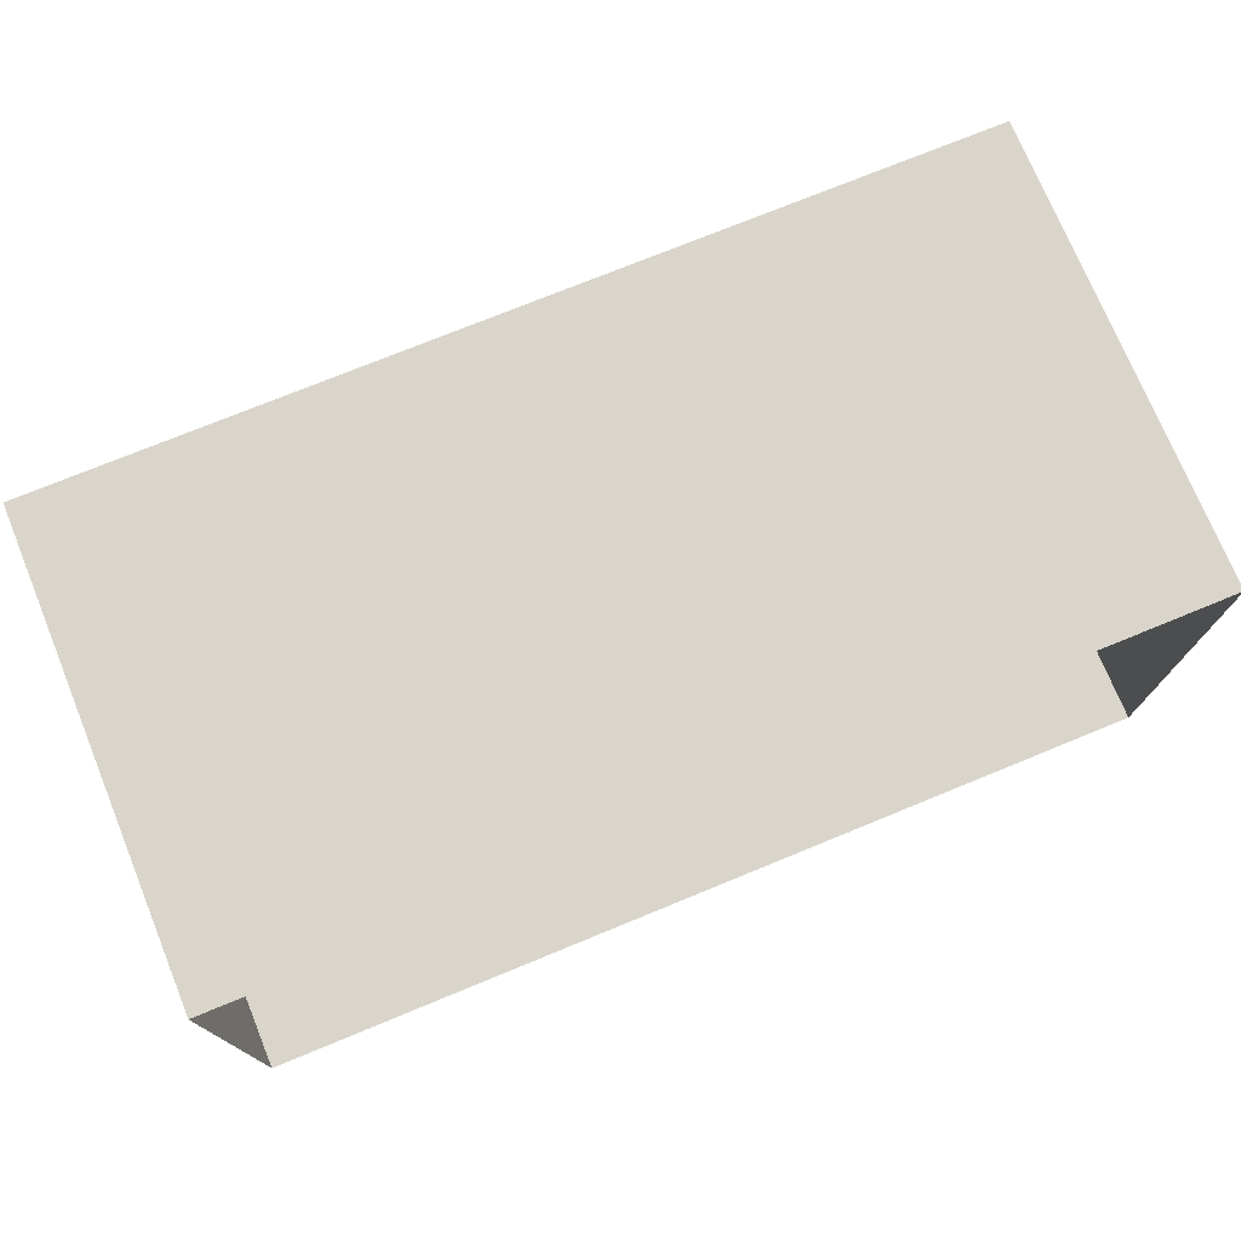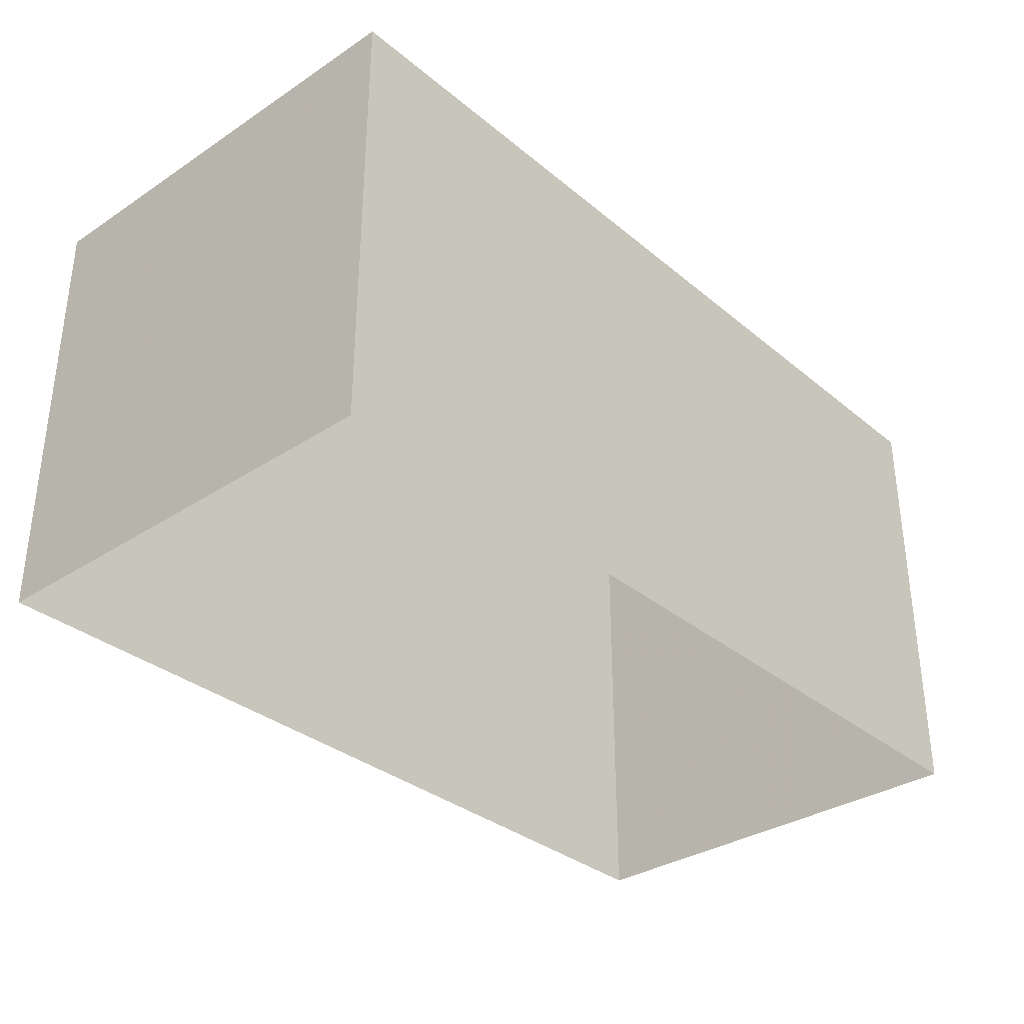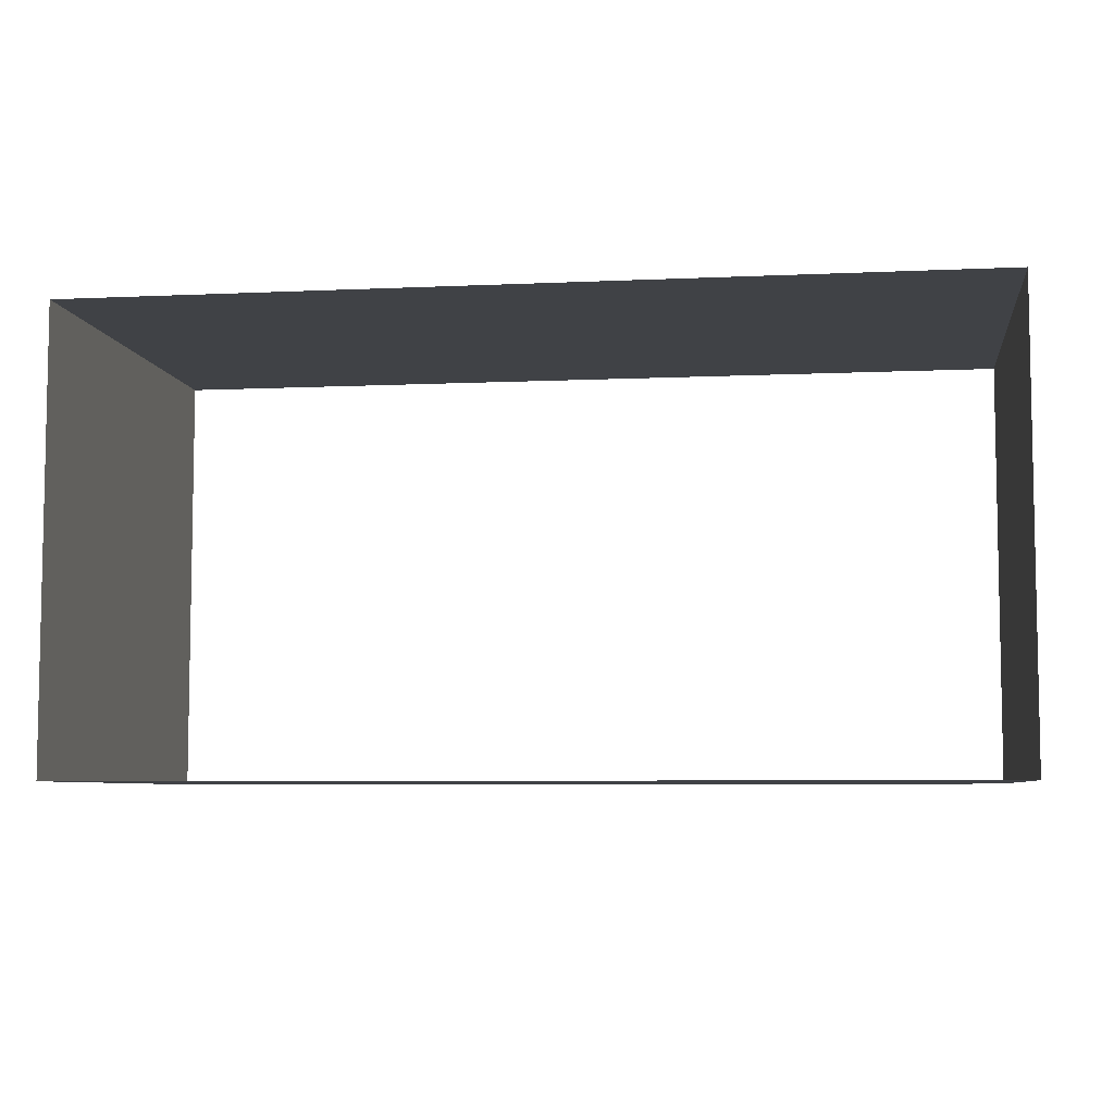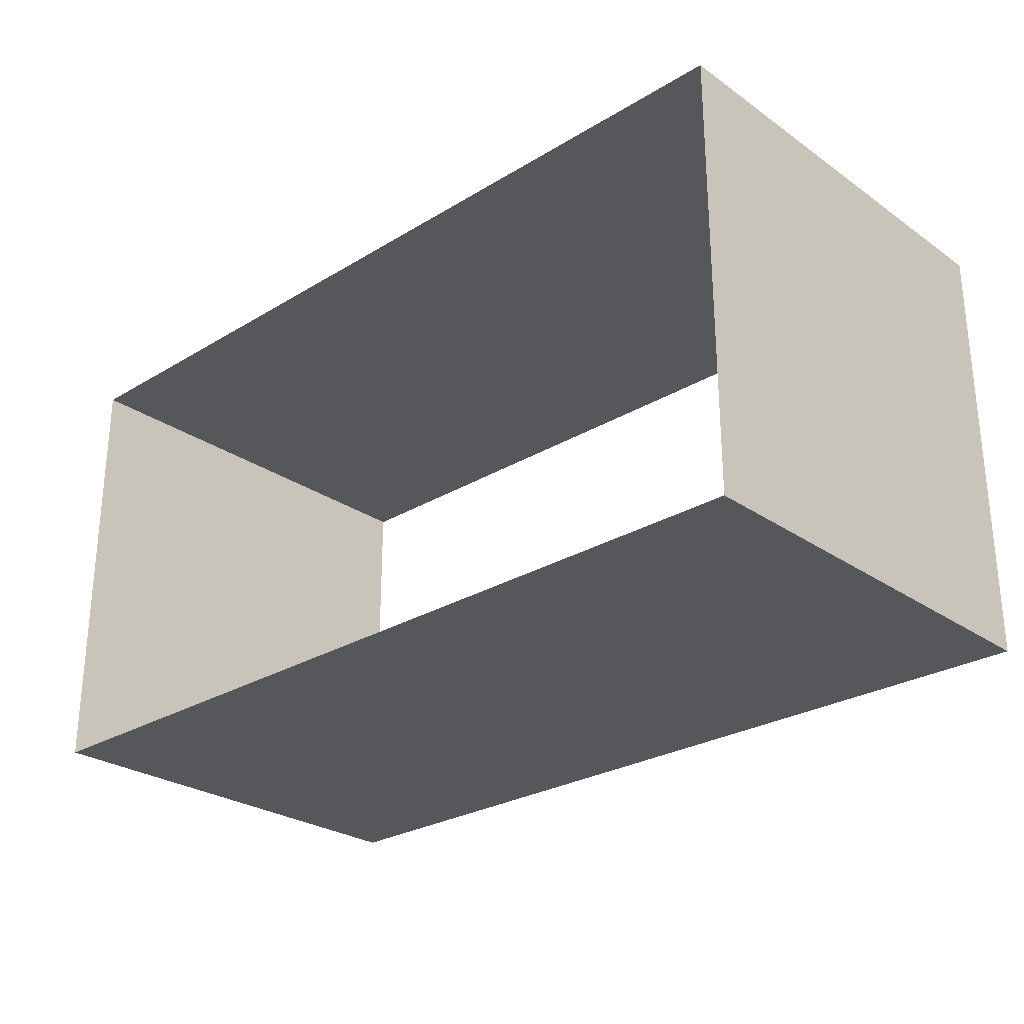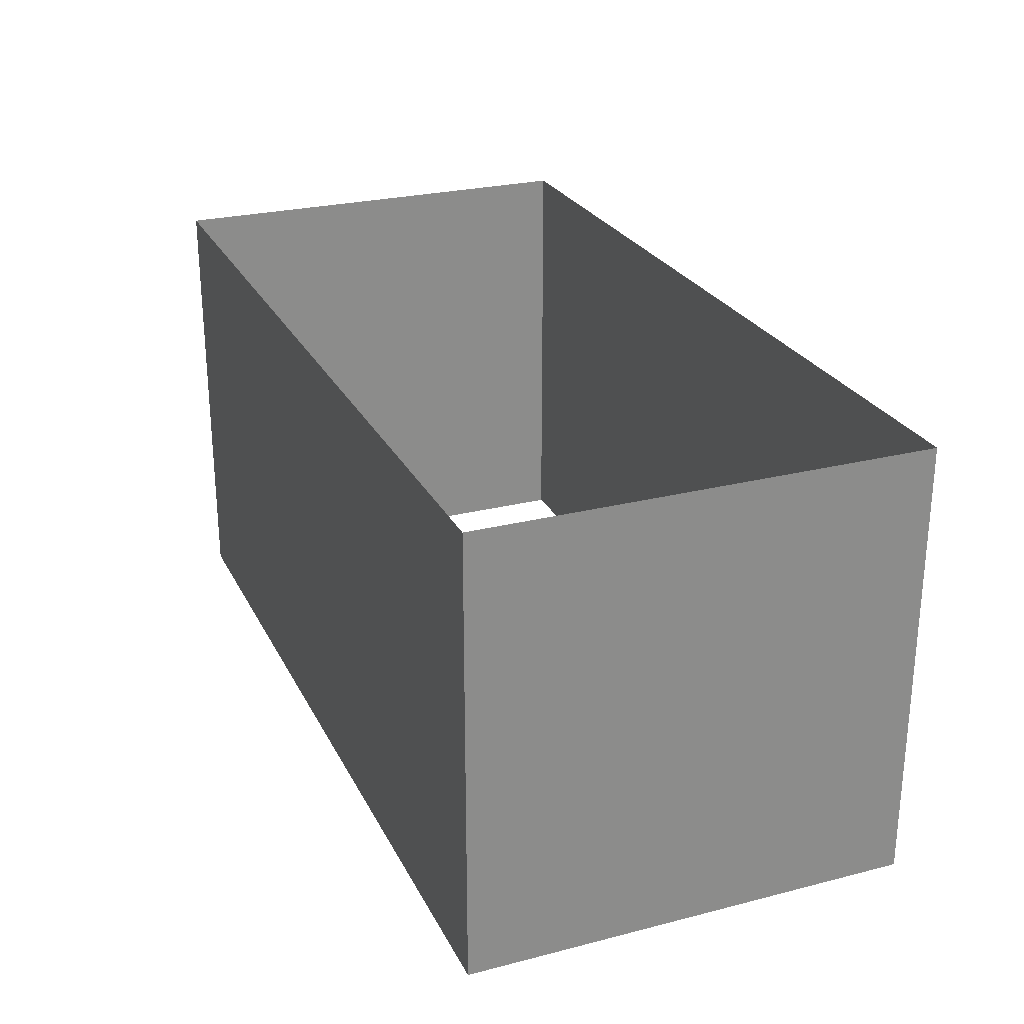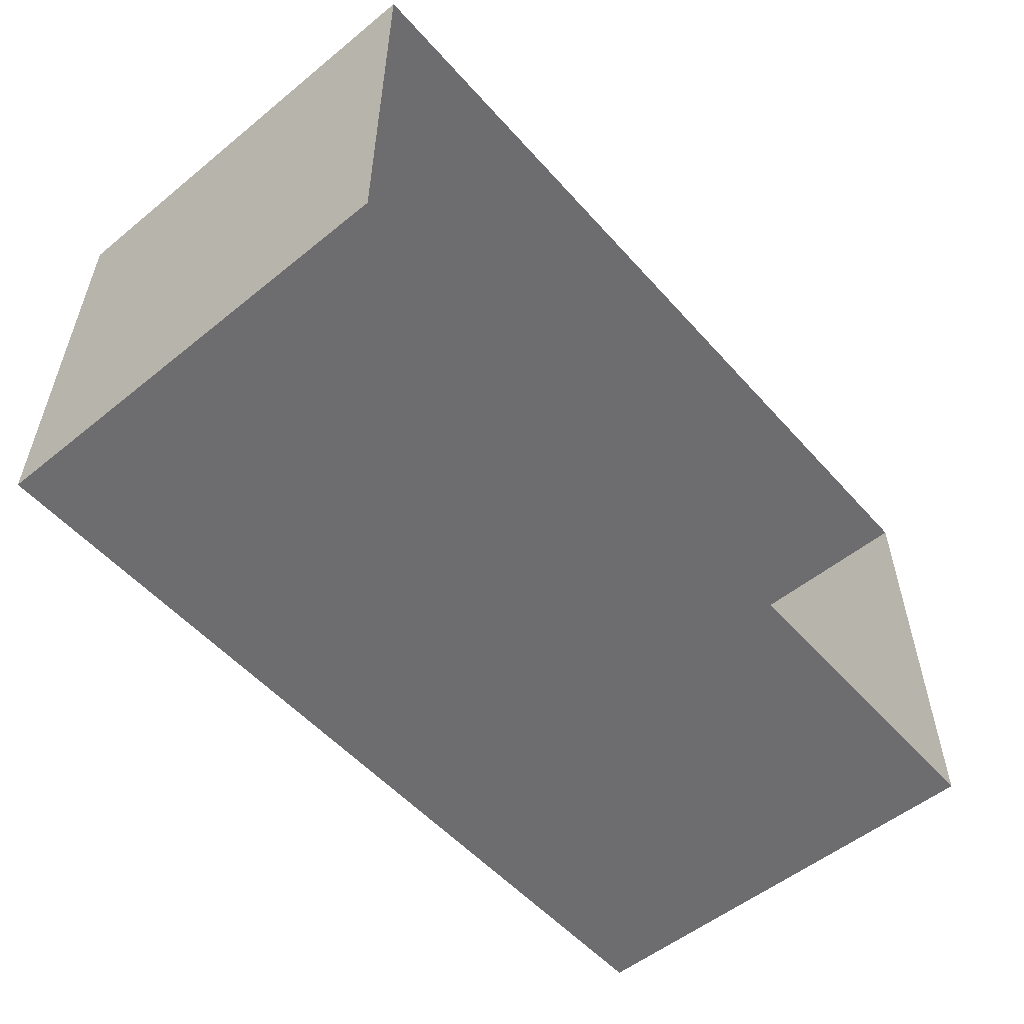
<metadata>
{"format":"obj","ext":"obj","renderer":"f3d","projection":"perspective","resolution":1024,"background":"white","views":[{"elev":74.6,"azim":-22.3,"up":"+Z"},{"elev":-33.4,"azim":-48.2,"up":"+Y"},{"elev":-6.5,"azim":-172.2,"up":"+Z"},{"elev":-27.0,"azim":-136.9,"up":"+Z"},{"elev":25.9,"azim":68.0,"up":"+Y"},{"elev":-54.1,"azim":-49.3,"up":"+Z"}]}
</metadata>
<code>
v -1 -0.004325 -0.2393
v -1 -0.004325 -1.239
v 1 -0.004325 -1.239
v 1 -0.004325 -0.2393
v -1 0.9957 -0.2393
v -1 0.9957 -1.239
v 1 0.9957 -1.239
v 1 0.9957 -0.2393
f 6 2 1
f 7 3 2
f 8 4 3
f 5 1 4
f 5 6 1
f 6 7 2
f 7 8 3
f 8 5 4

</code>
